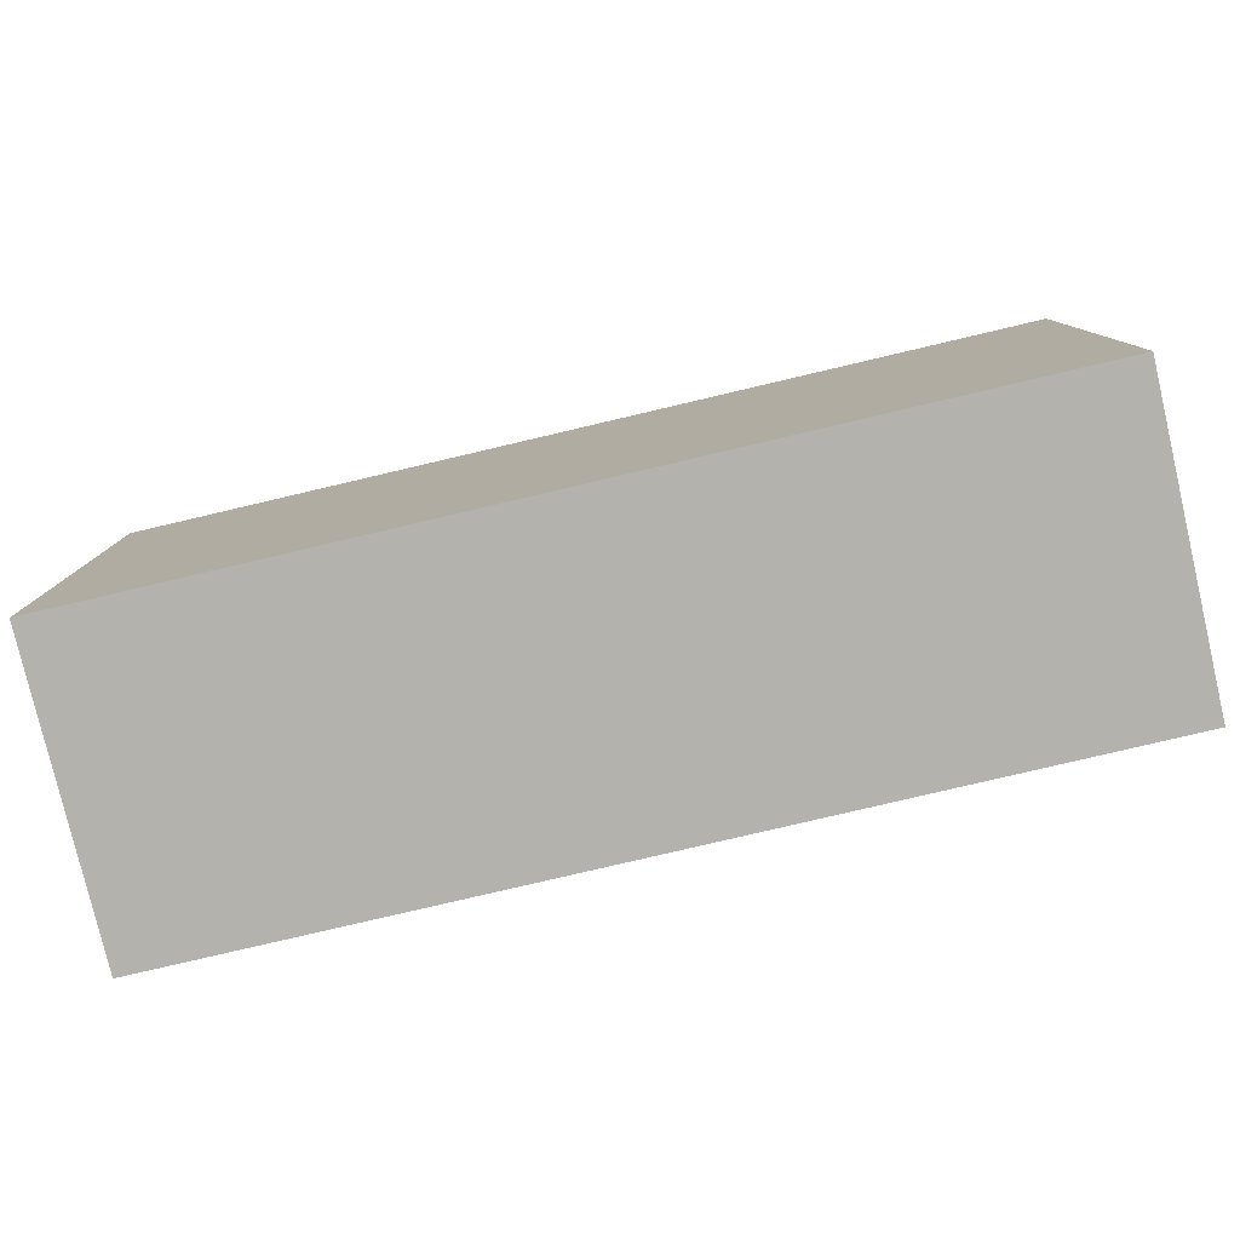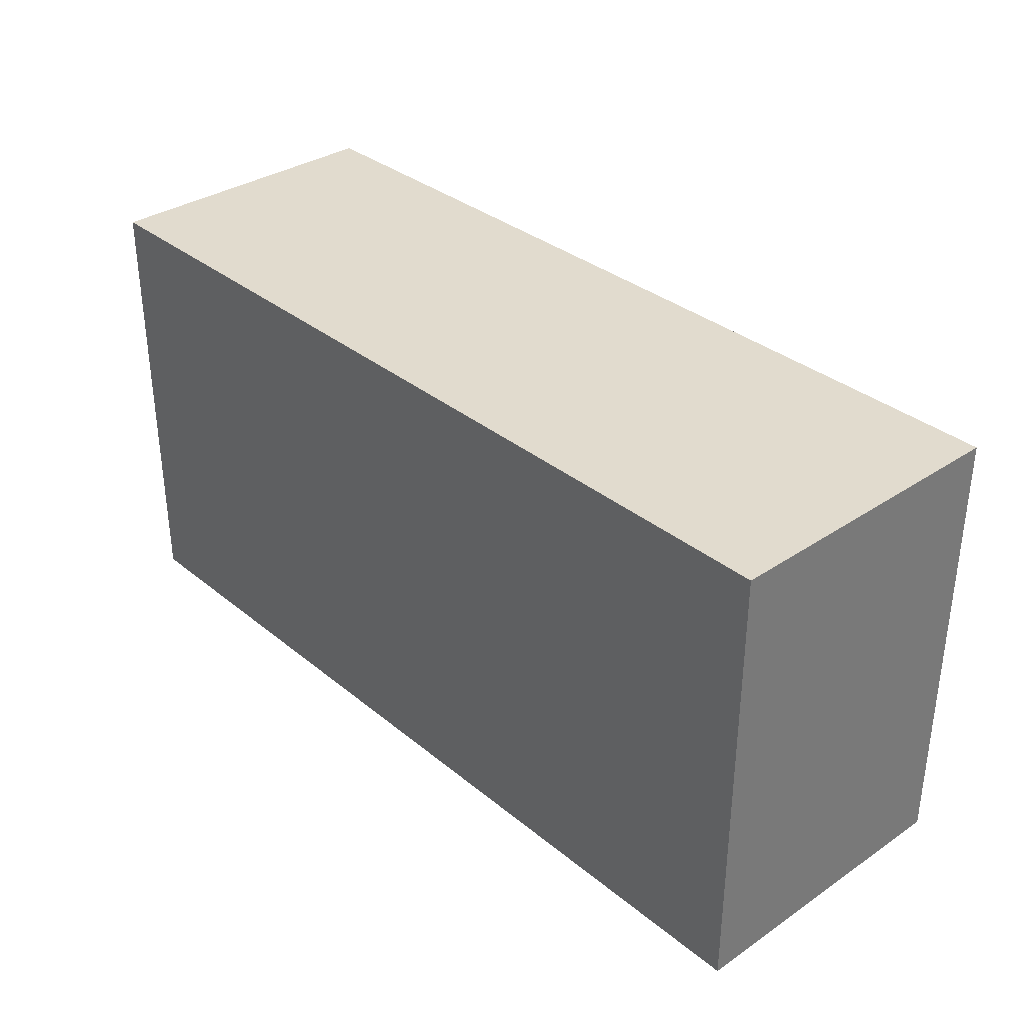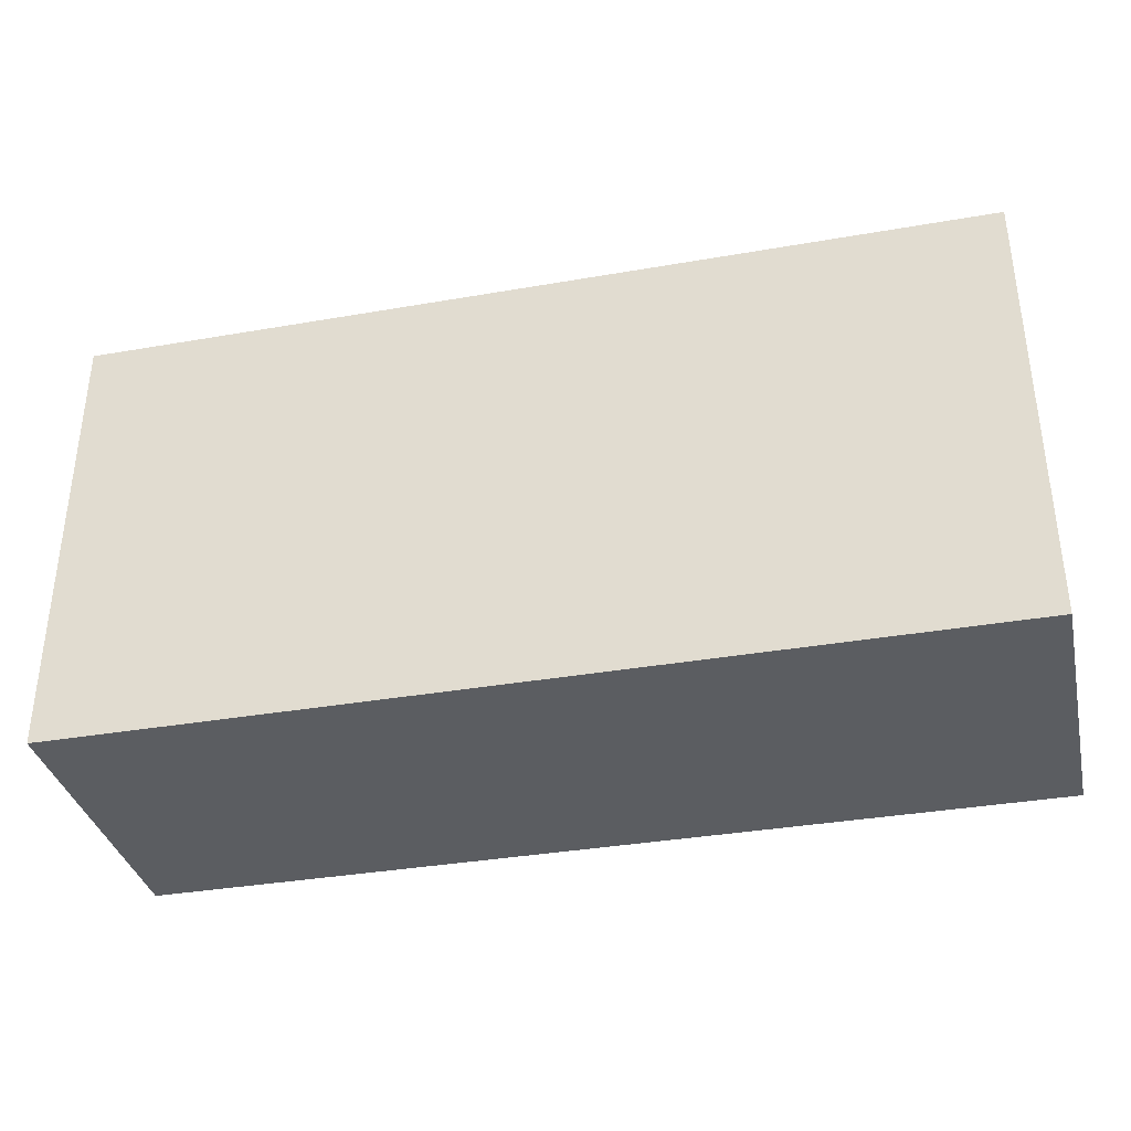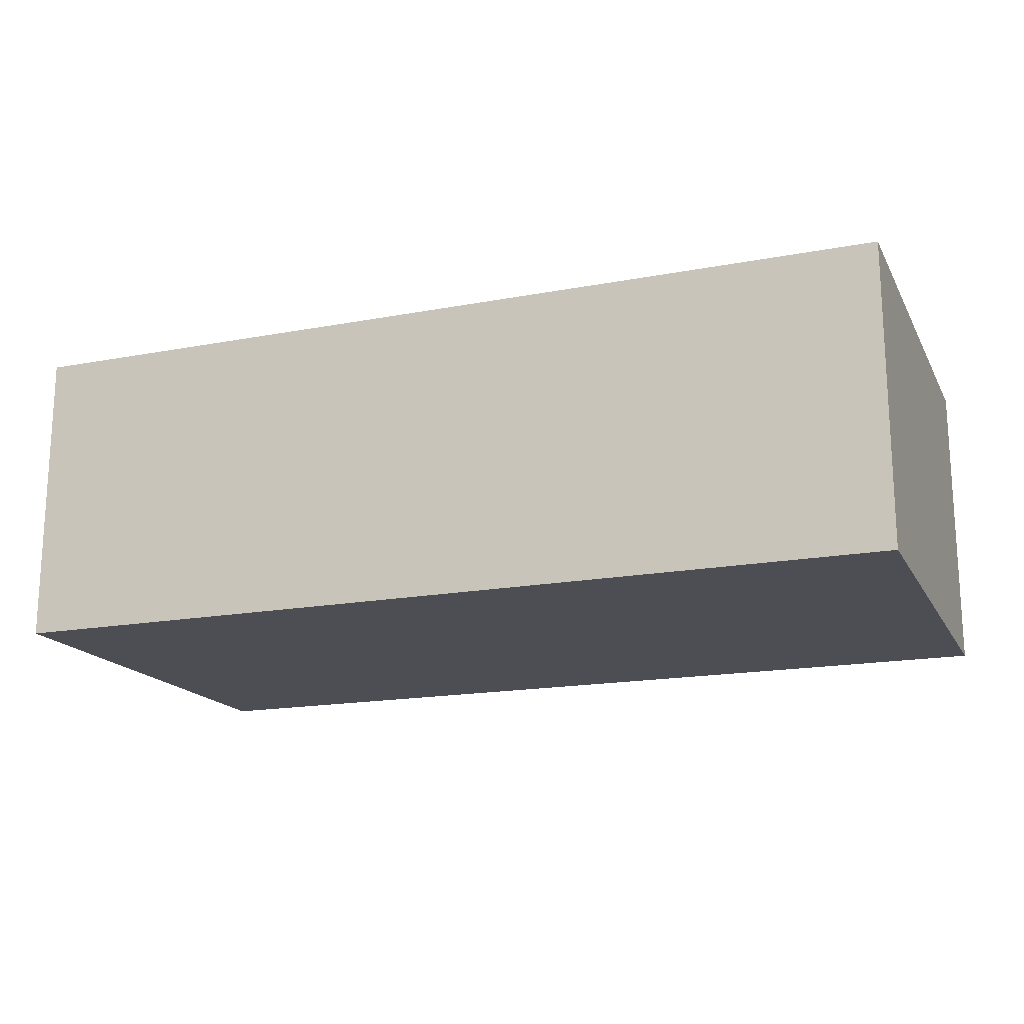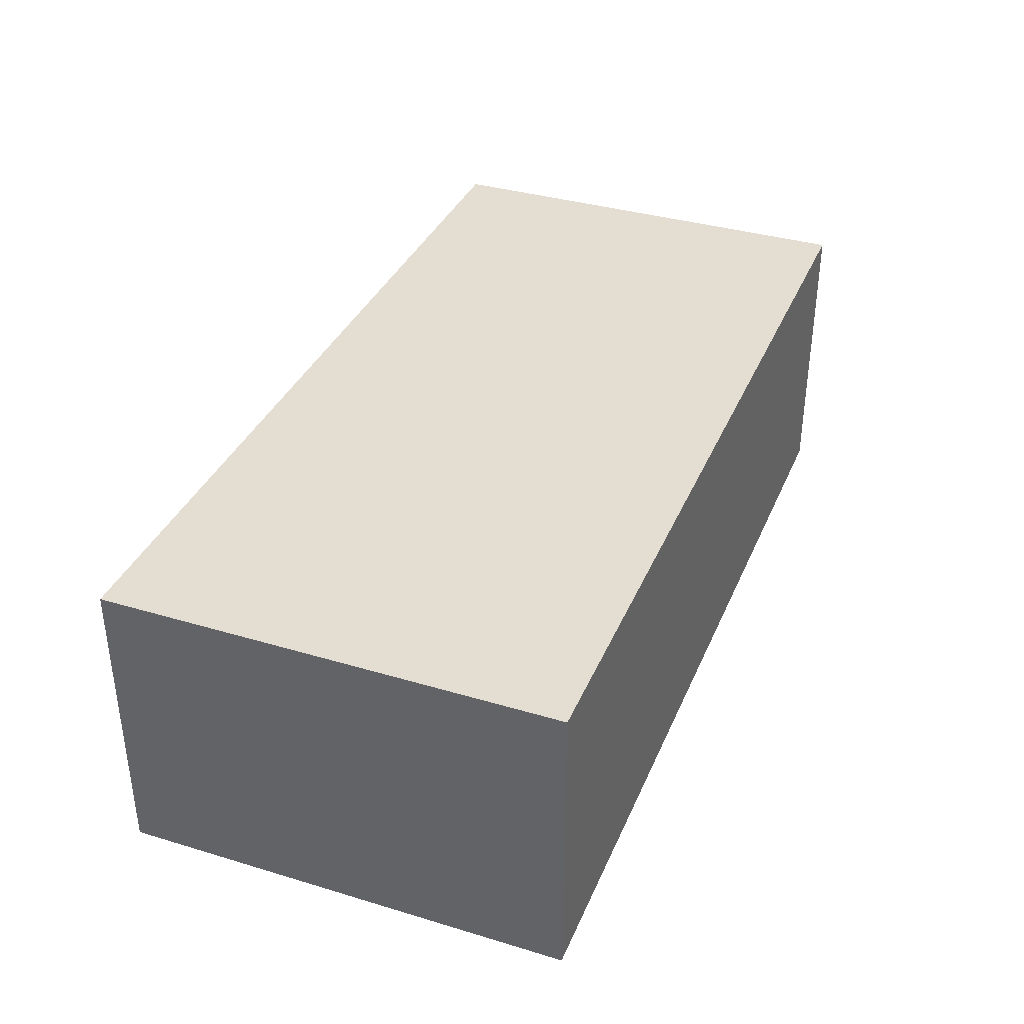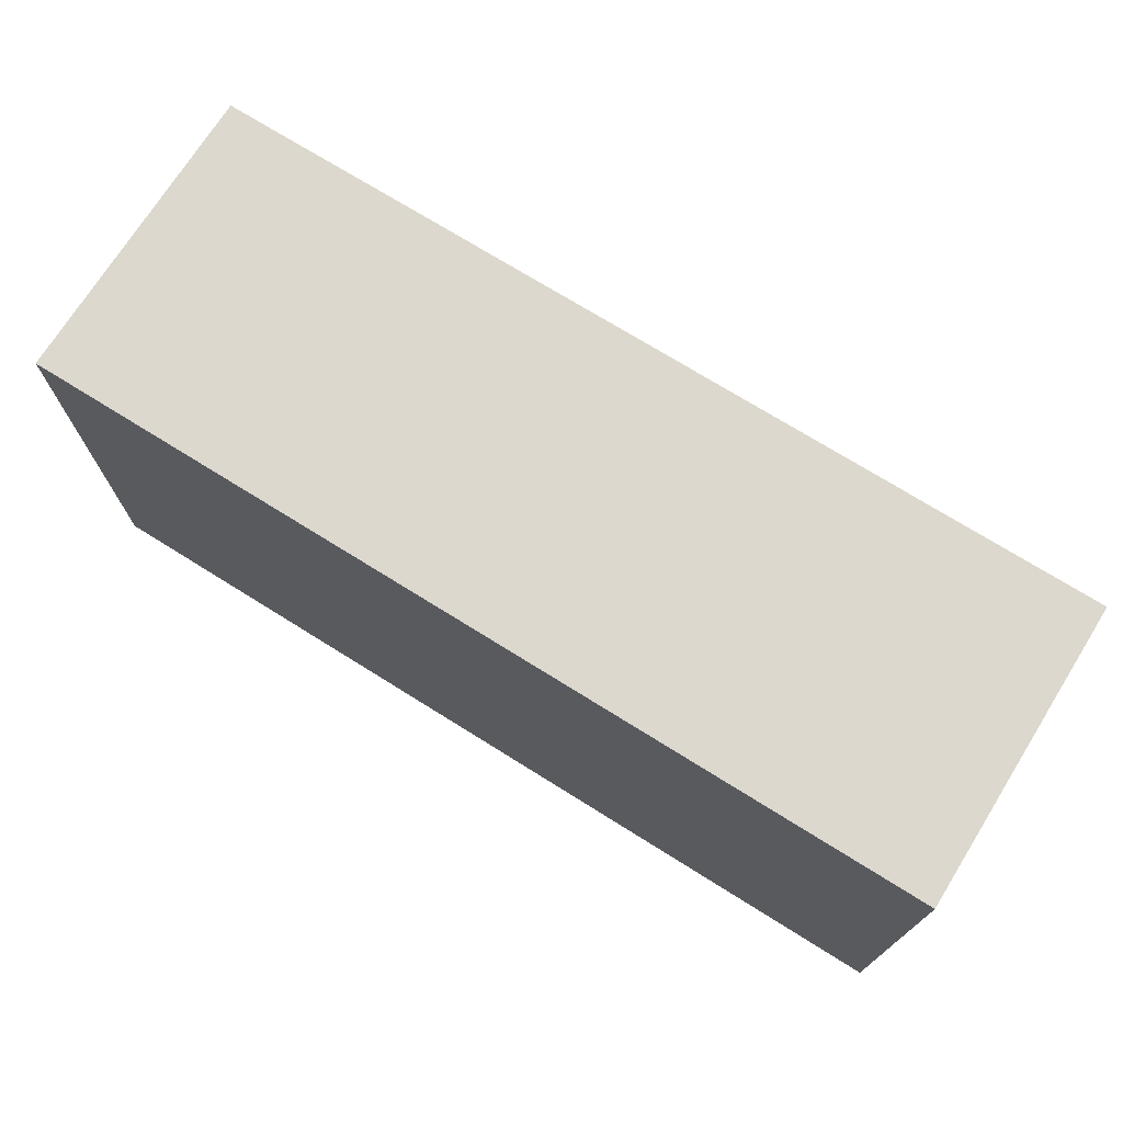
<metadata>
{"format":"obj","ext":"obj","renderer":"f3d","projection":"perspective","resolution":1024,"background":"white","views":[{"elev":-79.5,"azim":-166.8,"up":"+Z"},{"elev":33.9,"azim":-132.3,"up":"+Z"},{"elev":-35.7,"azim":-167.1,"up":"+Z"},{"elev":-17.3,"azim":-159.4,"up":"+Y"},{"elev":36.3,"azim":-68.7,"up":"+Y"},{"elev":72.5,"azim":-148.0,"up":"+Z"}]}
</metadata>
<code>
o
v 1 1 -0.7
v 1 1 -1
v 1 1.2 -0.7
v 1 1.2 -1
v 1.6 1 -0.7
v 1.6 1 -1
v 1.6 1.2 -0.7
v 1.6 1.2 -1
v 1 1 -0.7
v 1 1.2 -0.7
v 1.5 1 -0.7
v 1.5 1.2 -0.7
v 1.6 1 -0.7
v 1.6 1.2 -0.7
v 1 1 -1
v 1 1.2 -1
v 1.5 1 -1
v 1.5 1.2 -1
v 1.6 1 -1
v 1.6 1.2 -1
v 1 1 -0.7
v 1.5 1 -0.7
v 1.6 1 -0.7
v 1 1 -1
v 1.5 1 -1
v 1.6 1 -1
v 1 1.2 -0.7
v 1.5 1.2 -0.7
v 1.6 1.2 -0.7
v 1 1.2 -1
v 1.5 1.2 -1
v 1.6 1.2 -1
f 3 2 1
f 4 2 3
f 5 6 7
f 7 6 8
f 11 10 9
f 12 10 11
f 13 12 11
f 14 12 13
f 15 16 17
f 17 16 18
f 17 18 19
f 19 18 20
f 24 22 21
f 25 23 22
f 25 22 24
f 26 23 25
f 27 28 30
f 28 29 31
f 30 28 31
f 31 29 32

</code>
